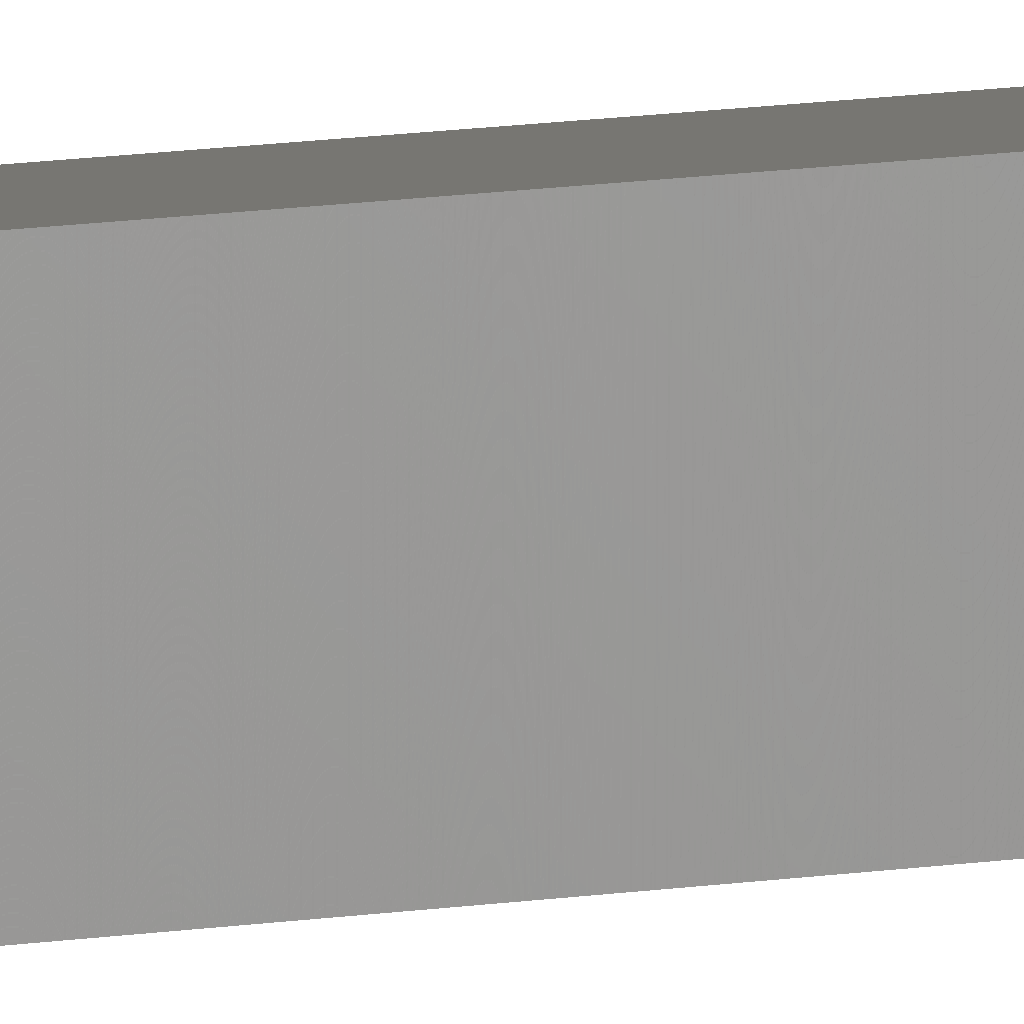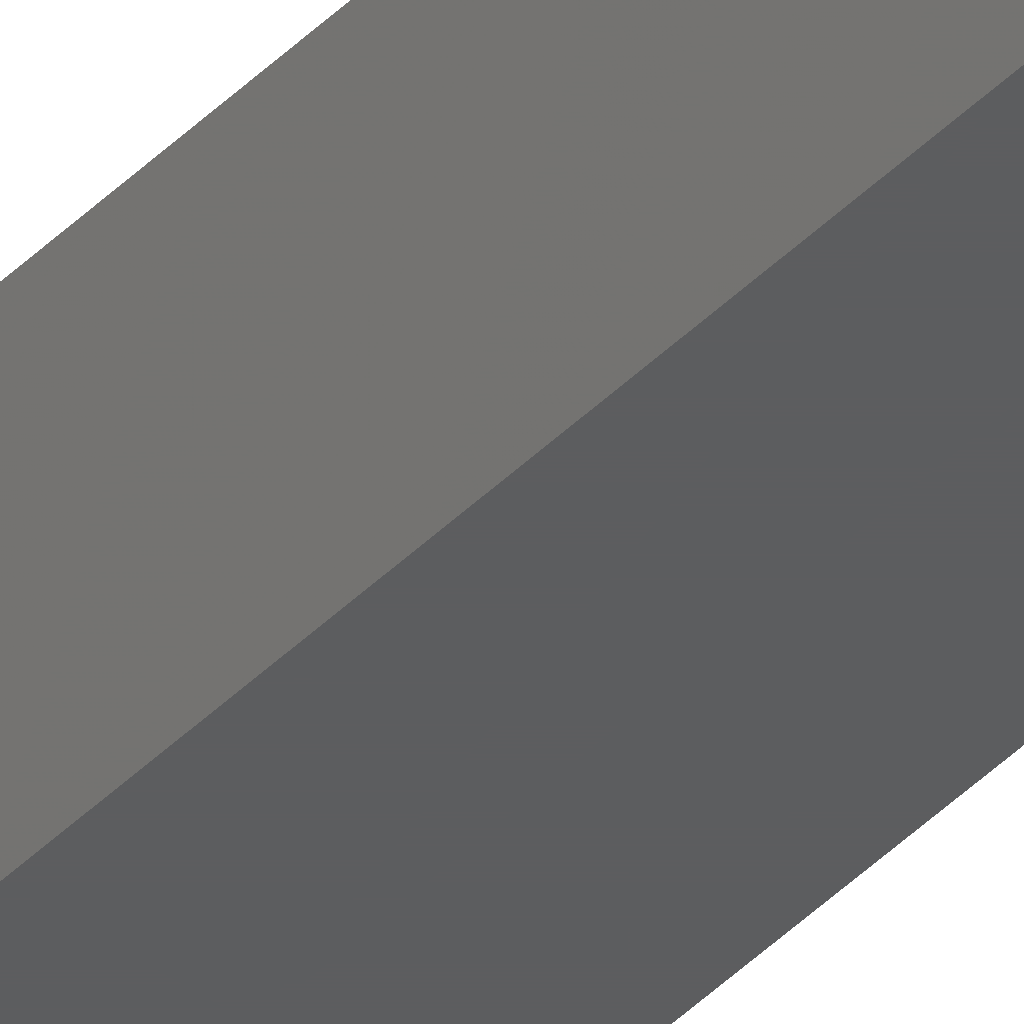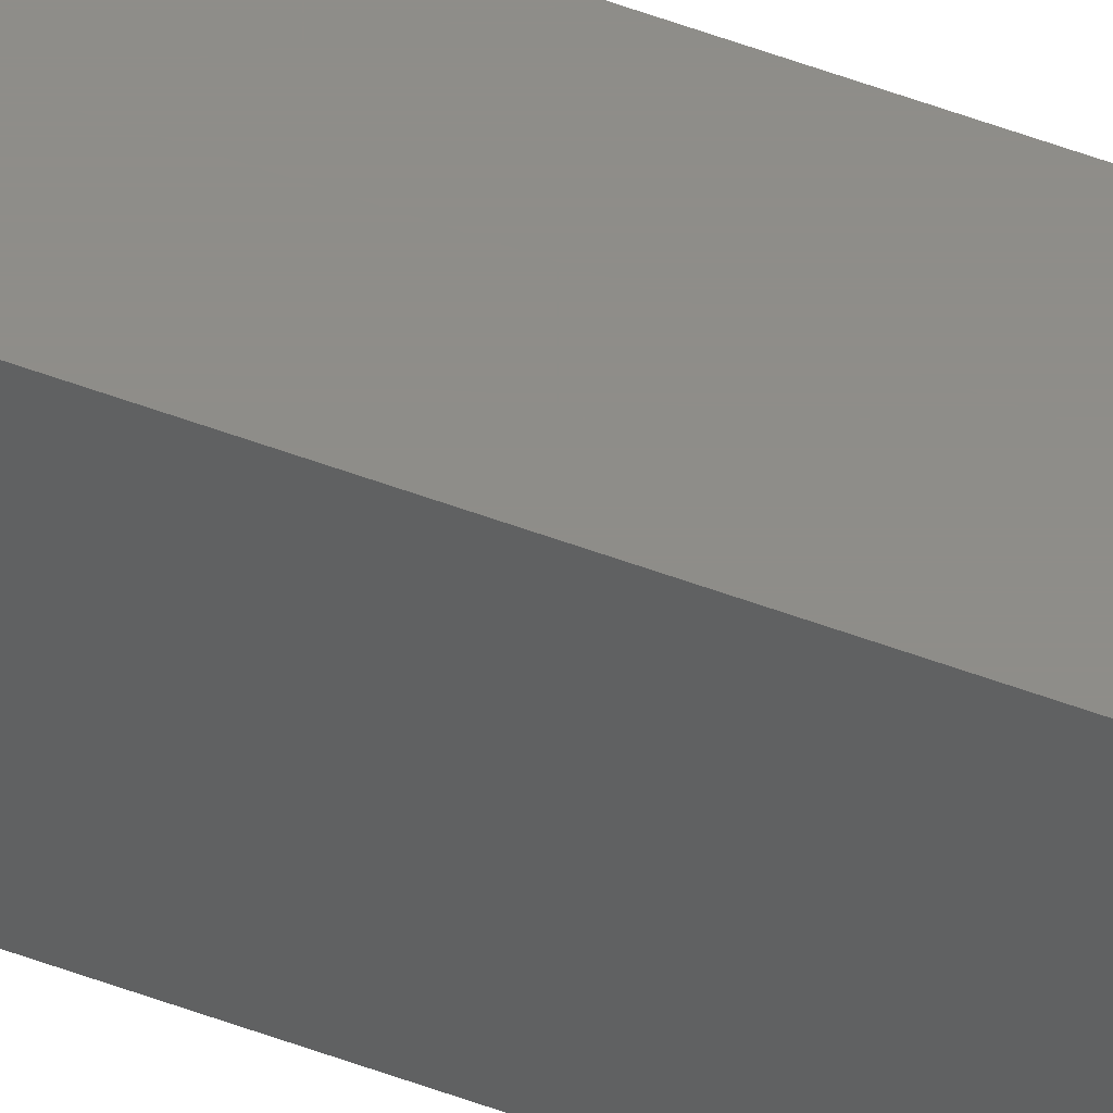
<metadata>
{"format":"stl","ext":"stl","renderer":"f3d","projection":"perspective","resolution":1024,"background":"white","views":[{"elev":3.1,"azim":-146.2,"up":"+Z"},{"elev":-32.0,"azim":146.4,"up":"+Z"},{"elev":40.1,"azim":116.6,"up":"+Z"}]}
</metadata>
<code>
# stl→obj: 8 verts, 12 faces
v 0 1.469 0.03125
v 0.03125 -1.469 0.03125
v 0.03125 1.469 0.03125
v 0 -1.469 0.03125
v 0 -1.469 0
v 0.03125 1.469 0
v 0.03125 -1.469 0
v 0 1.469 0
f 1 2 3
f 2 1 4
f 5 6 7
f 6 5 8
f 5 2 4
f 2 5 7
f 2 6 3
f 6 2 7
f 6 1 3
f 1 6 8
f 5 1 8
f 1 5 4

</code>
